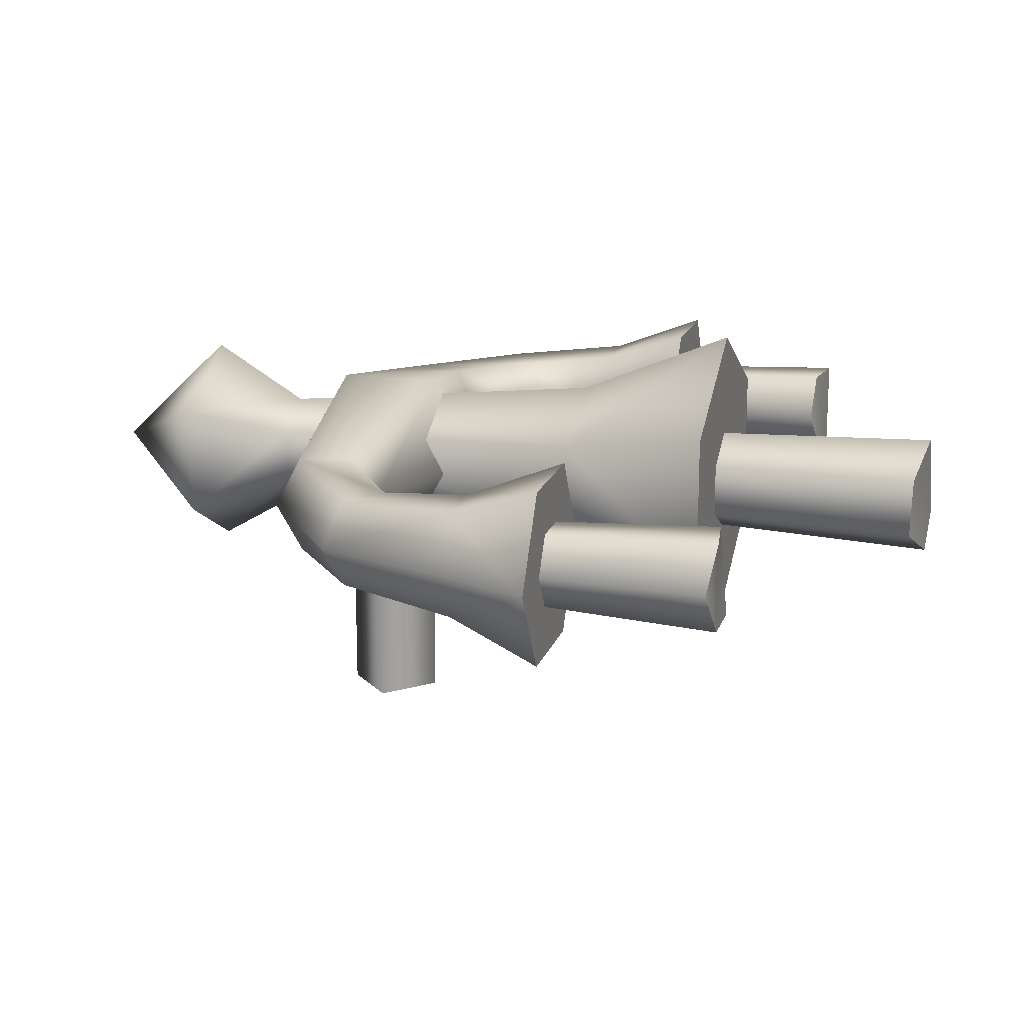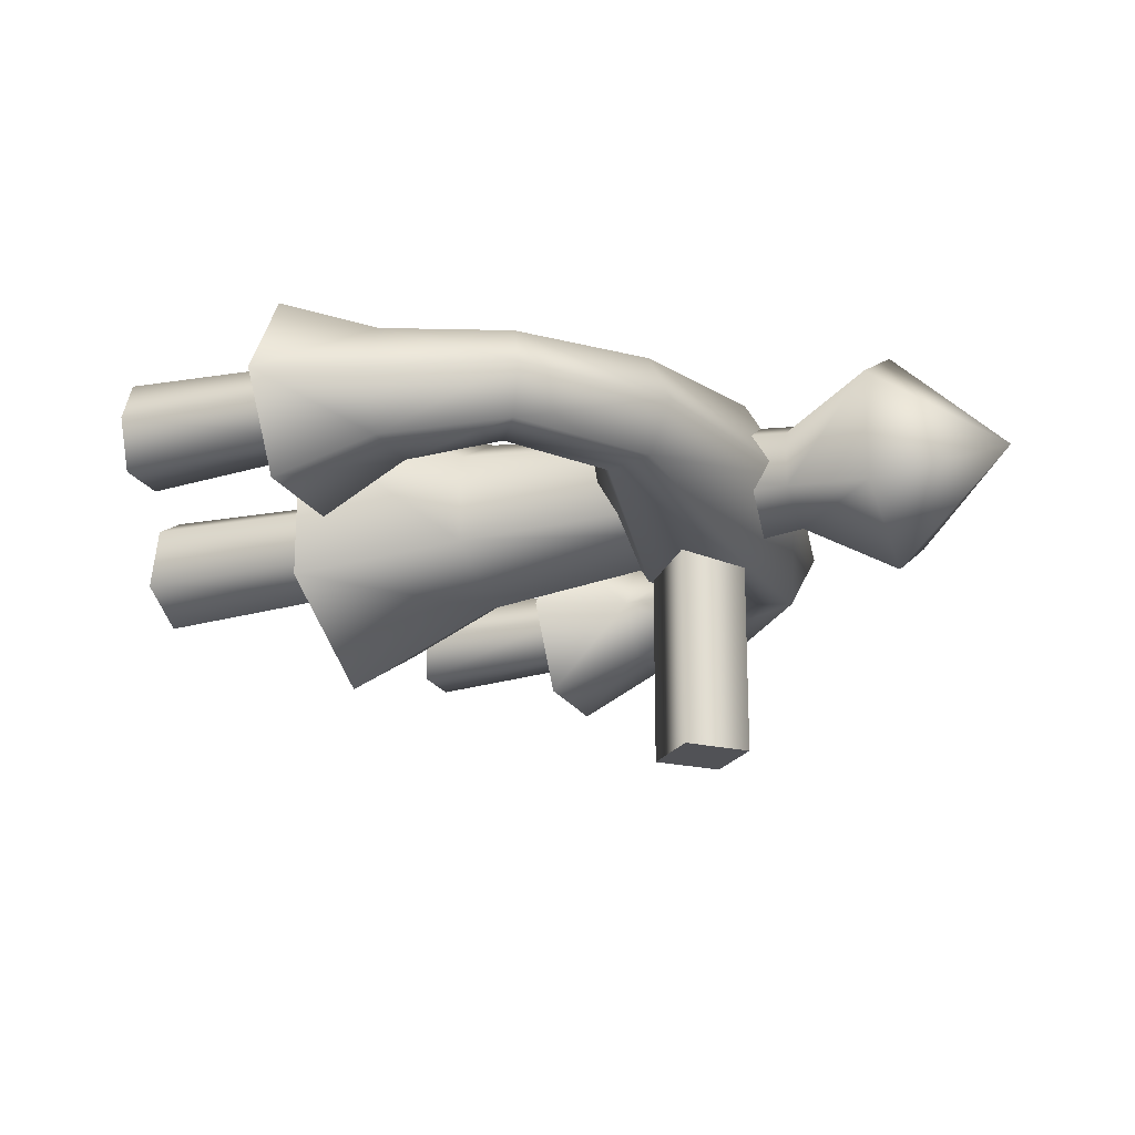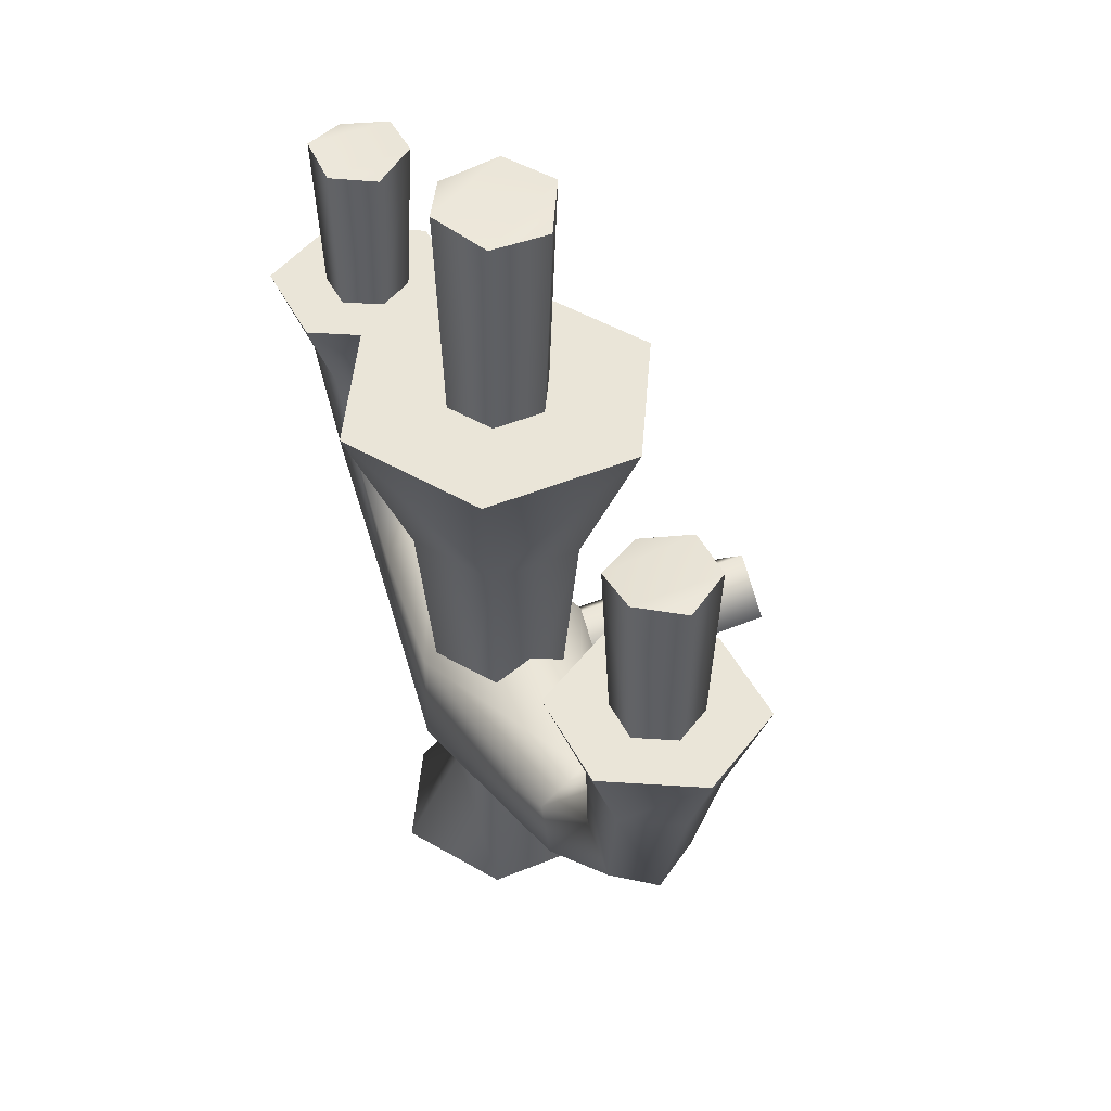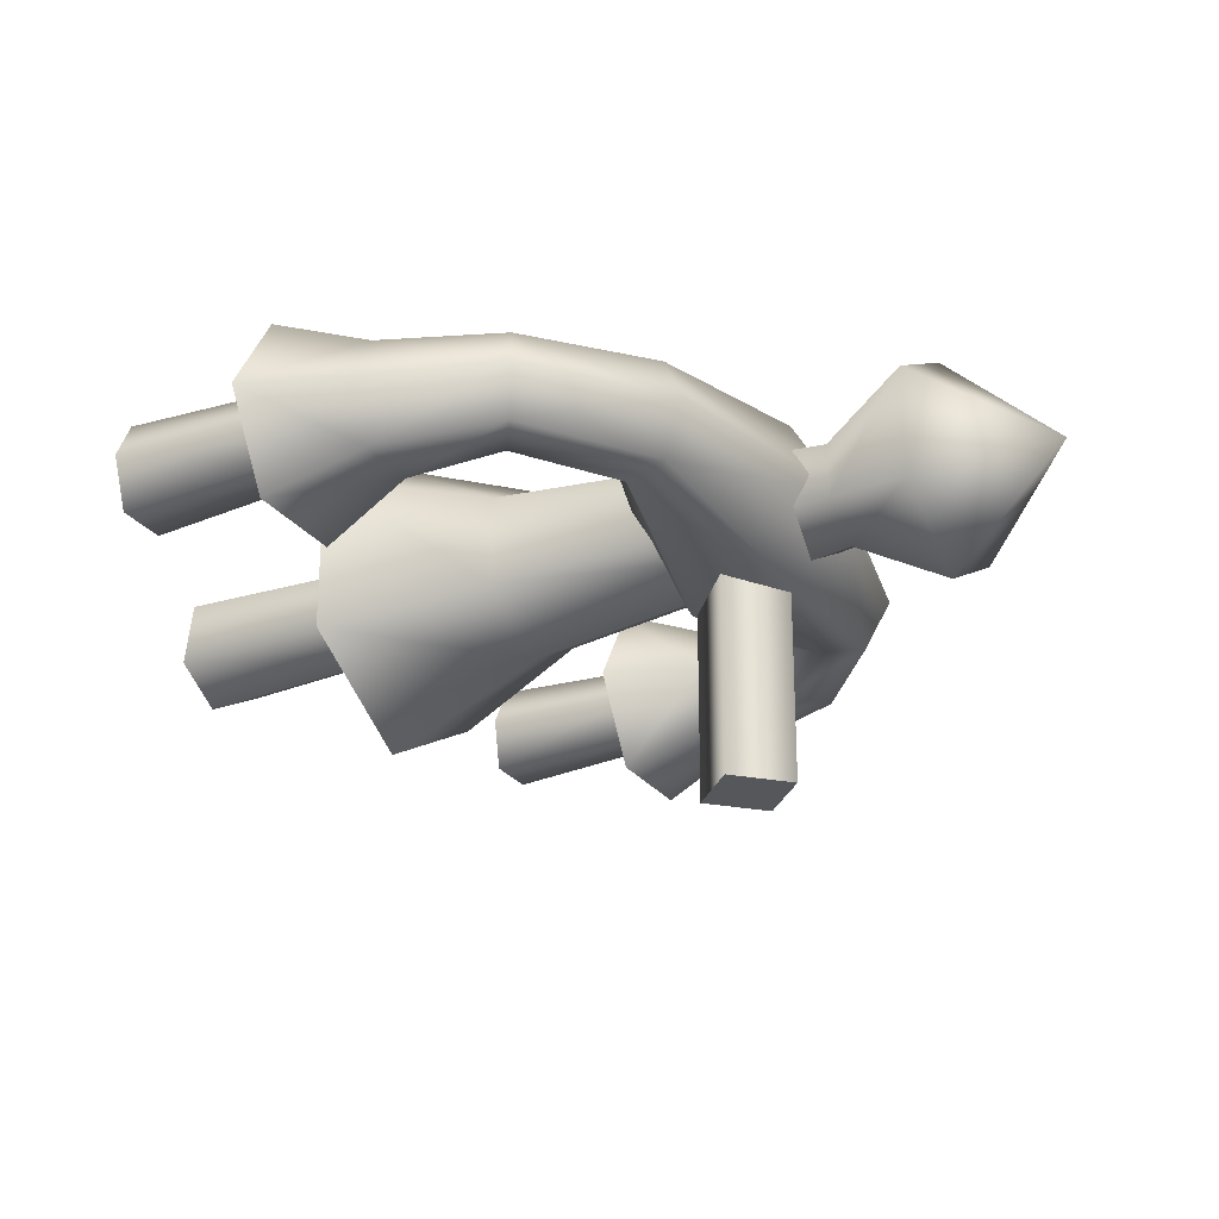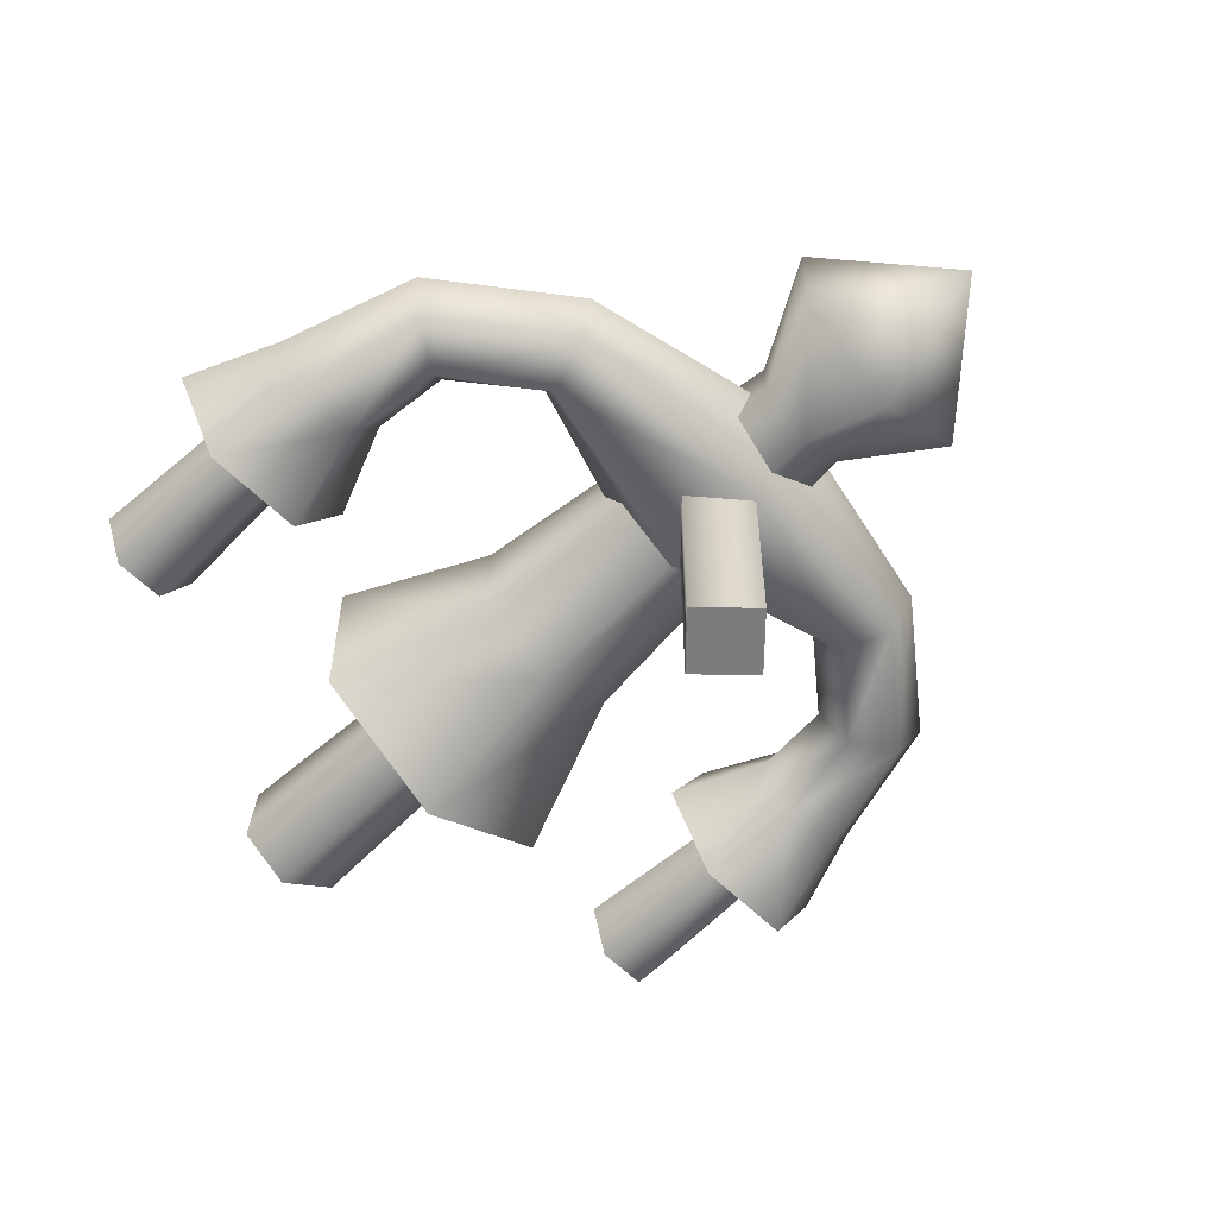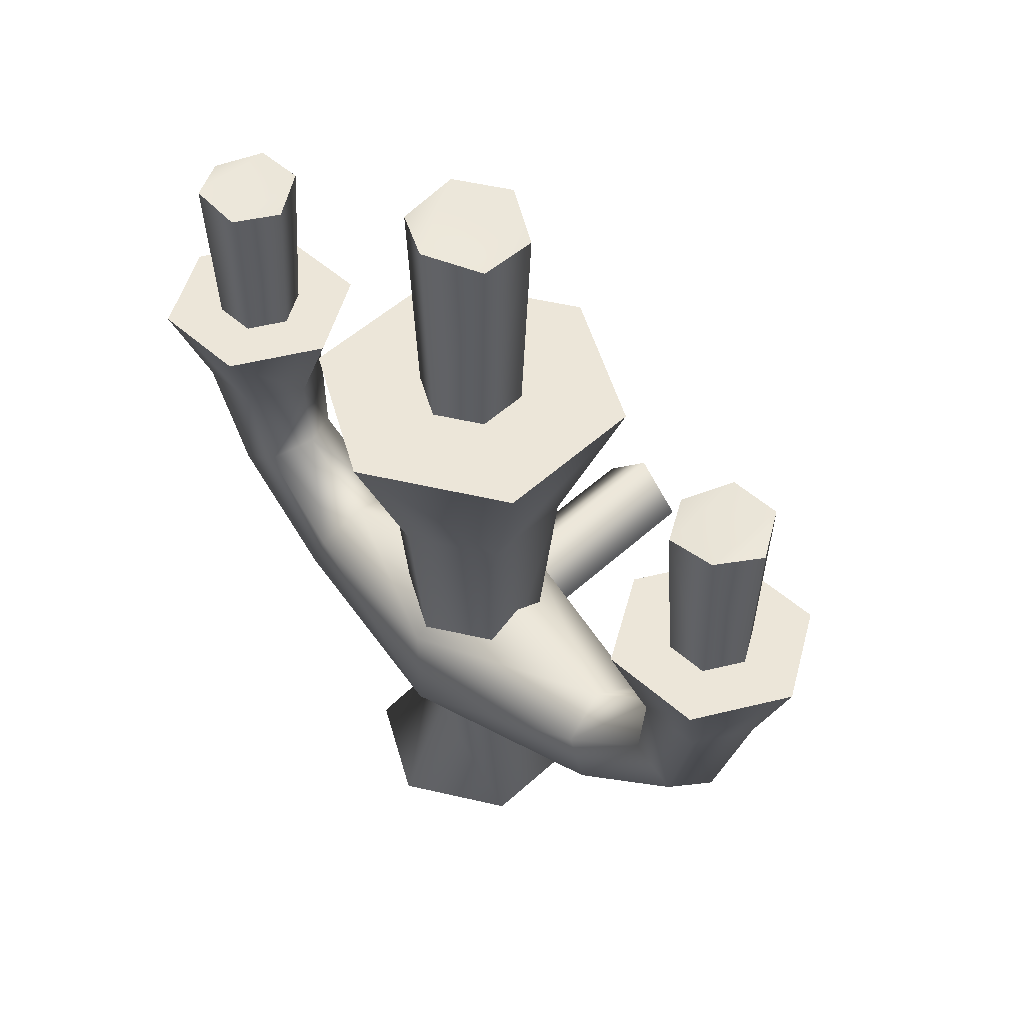
<metadata>
{"format":"obj","ext":"obj","renderer":"f3d","projection":"perspective","resolution":1024,"background":"white","views":[{"elev":17.6,"azim":105.9,"up":"+Z"},{"elev":-21.3,"azim":-67.5,"up":"+Z"},{"elev":44.8,"azim":64.4,"up":"+Y"},{"elev":-26.8,"azim":-61.3,"up":"+Z"},{"elev":-58.7,"azim":-45.6,"up":"+Z"},{"elev":49.4,"azim":44.6,"up":"+Y"}]}
</metadata>
<code>
g t033v001_h
v -9.537e-07 0.6961 -0.3835
v 0.1362 0.6961 -0.3049
v 0.1362 0.6961 -0.1476
v 0 0.6961 -0.06891
v -0.1362 0.6961 -0.1476
v -0.1362 0.6961 -0.3049
v -0.07887 0.5415 -0.1807
v -0.1362 0.6961 -0.1476
v 0 0.6961 -0.06891
v -1.907e-06 0.5415 -0.1351
v -0.04738 0.2091 -0.1989
v 1.907e-06 0.2091 -0.1715
v 0.07887 0.5415 -0.1807
v 0.1362 0.6961 -0.1476
v 0.1362 0.6961 -0.3049
v 0.04739 0.2091 -0.1989
v 0.07887 0.5415 -0.2717
v 0.04738 0.2091 -0.2536
v 0.07887 0.5415 -0.2717
v 0.1362 0.6961 -0.3049
v -9.537e-07 0.6961 -0.3835
v -2.861e-06 0.5415 -0.3173
v 0.04738 0.2091 -0.2536
v -0.1362 0.6961 -0.3049
v 3.815e-06 0.2091 -0.2809
v -0.07887 0.5415 -0.2718
v -0.1362 0.6961 -0.1476
v -0.04738 0.2091 -0.2536
v -0.07887 0.5415 -0.1807
v -0.04738 0.2091 -0.1989
v -0.05259 0.916 -0.2566
v 0 0.916 -0.1655
v -0.05259 0.9079 -0.1959
v 0.05259 0.9059 -0.1959
v 1.907e-06 0.916 -0.2869
v 0.05259 0.9038 -0.2566
v -0.0448 0.6922 -0.2003
v -0.05259 0.9079 -0.1959
v 0 0.916 -0.1655
v 3.815e-06 0.6922 -0.1745
v 0.05259 0.9059 -0.1959
v 0.04481 0.6922 -0.2003
v 0.05259 0.9038 -0.2566
v 0.04481 0.6922 -0.2521
v -0.0448 0.6922 -0.2521
v -0.05259 0.9079 -0.1959
v -0.0448 0.6922 -0.2003
v -0.05259 0.916 -0.2566
v 3.815e-06 0.6922 -0.2779
v 1.907e-06 0.916 -0.2869
v 0.04481 0.6922 -0.2521
v 0.05259 0.9038 -0.2566
v -0.3513 0.7583 -0.2703
v -0.3513 0.7583 -0.1822
v -0.3767 0.7521 -0.2262
v -0.3004 0.7506 -0.1822
v -0.3004 0.7583 -0.2703
v -0.275 0.749 -0.2262
v -0.3679 0.5859 -0.2262
v -0.3767 0.7521 -0.2262
v -0.3513 0.7583 -0.1822
v -0.3469 0.5859 -0.1898
v -0.3004 0.7506 -0.1822
v -0.3048 0.5859 -0.1898
v -0.275 0.749 -0.2262
v -0.2838 0.5859 -0.2262
v -0.3469 0.5859 -0.2627
v -0.3767 0.7521 -0.2262
v -0.3679 0.5859 -0.2262
v -0.3513 0.7583 -0.2703
v -0.3048 0.5859 -0.2627
v -0.3004 0.7583 -0.2703
v -0.2838 0.5859 -0.2262
v -0.275 0.749 -0.2262
v 0.3517 0.7583 -0.2703
v 0.3771 0.7521 -0.2262
v 0.3517 0.7583 -0.1822
v 0.3008 0.7506 -0.1822
v 0.3008 0.7583 -0.2703
v 0.2754 0.749 -0.2262
v 0.3683 0.5859 -0.2262
v 0.3517 0.7583 -0.1822
v 0.3771 0.7521 -0.2262
v 0.3473 0.5859 -0.1898
v 0.3008 0.7506 -0.1822
v 0.3052 0.5859 -0.1898
v 0.2754 0.749 -0.2262
v 0.2842 0.5859 -0.2262
v 0.3473 0.5859 -0.2627
v 0.3683 0.5859 -0.2262
v 0.3771 0.7521 -0.2262
v 0.3517 0.7583 -0.2703
v 0.3052 0.5859 -0.2627
v 0.3008 0.7583 -0.2703
v 0.2842 0.5859 -0.2262
v 0.2754 0.749 -0.2262
v 0.2759 0.5895 -0.1389
v 0.265 0.4966 -0.2262
v 0.2255 0.5895 -0.2262
v 0.2956 0.4966 -0.1731
v 0.3767 0.5895 -0.1389
v 0.28 0.4053 -0.1832
v 0.2584 0.4198 -0.2262
v 0.3569 0.4966 -0.1731
v 0.4271 0.5895 -0.2262
v 0.3876 0.4966 -0.2262
v 0.345 0.3617 -0.2262
v 0.3234 0.3762 -0.1832
v 0.2202 0.2644 -0.2262
v 0.2111 0.2883 -0.177
v 0 0.215 -0.2262
v 0 0.2651 -0.1396
v 0.1931 0.336 -0.177
v 0.1841 0.3599 -0.2262
v 0 0.3703 -0.1396
v 0 0.4204 -0.2262
v 0.2759 0.5895 -0.3135
v 0.2255 0.5895 -0.2262
v 0.265 0.4966 -0.2262
v 0.2956 0.4966 -0.2793
v 0.3767 0.5895 -0.3135
v 0.28 0.4053 -0.2692
v 0.2584 0.4198 -0.2262
v 0.3569 0.4966 -0.2793
v 0.4271 0.5895 -0.2262
v 0.3876 0.4966 -0.2262
v 0.345 0.3617 -0.2262
v 0.3234 0.3762 -0.2692
v 0.2202 0.2644 -0.2262
v 0.2111 0.2883 -0.2754
v 0 0.215 -0.2262
v 0 0.2651 -0.3129
v 0.1931 0.336 -0.2754
v 0.1841 0.3599 -0.2262
v 0 0.3703 -0.3129
v 0 0.4204 -0.2262
v -0.2759 0.5895 -0.1389
v -0.2255 0.5895 -0.2262
v -0.265 0.4966 -0.2262
v -0.2956 0.4966 -0.1731
v -0.3767 0.5895 -0.1389
v -0.28 0.4053 -0.1832
v -0.2584 0.4198 -0.2262
v -0.3569 0.4966 -0.1731
v -0.4271 0.5895 -0.2262
v -0.3876 0.4966 -0.2262
v -0.345 0.3617 -0.2262
v -0.3234 0.3762 -0.1832
v -0.2202 0.2644 -0.2262
v -0.2111 0.2883 -0.177
v 0 0.215 -0.2262
v 0 0.2651 -0.1396
v -0.1931 0.336 -0.177
v -0.1841 0.3599 -0.2262
v 0 0.3703 -0.1396
v 0 0.4204 -0.2262
v -0.2759 0.5895 -0.3135
v -0.265 0.4966 -0.2262
v -0.2255 0.5895 -0.2262
v -0.2956 0.4966 -0.2793
v -0.3767 0.5895 -0.3135
v -0.28 0.4053 -0.2692
v -0.2584 0.4198 -0.2262
v -0.3569 0.4966 -0.2793
v -0.4271 0.5895 -0.2262
v -0.3876 0.4966 -0.2262
v -0.345 0.3617 -0.2262
v -0.3234 0.3762 -0.2692
v -0.2202 0.2644 -0.2262
v -0.2111 0.2883 -0.2754
v 0 0.215 -0.2262
v 0 0.2651 -0.3129
v -0.1931 0.336 -0.2754
v -0.1841 0.3599 -0.2262
v 0 0.3703 -0.3129
v 0 0.4204 -0.2262
v -0.4271 0.5895 -0.2262
v -0.2759 0.5895 -0.1389
v -0.3767 0.5895 -0.1389
v -0.2255 0.5895 -0.2262
v -0.2759 0.5895 -0.3135
v -0.3767 0.5895 -0.3135
v 0.4271 0.5895 -0.2262
v 0.3767 0.5895 -0.1389
v 0.2759 0.5895 -0.1389
v 0.2255 0.5895 -0.2262
v 0.2759 0.5895 -0.3135
v 0.3767 0.5895 -0.3135
v -0.09646 0.1145 -0.1705
v 8.583e-06 0.1145 -0.1148
v 7.629e-06 0 -0.2262
v 0.09647 0.1145 -0.1705
v 0.09647 0.1145 -0.2819
v -0.09645 0.1145 -0.2819
v -0.09646 0.1145 -0.1705
v 7.629e-06 0 -0.2262
v 9.537e-06 0.1145 -0.3376
v 0.09647 0.1145 -0.2819
v -0.04738 0.2091 -0.1989
v 8.583e-06 0.1145 -0.1148
v -0.09646 0.1145 -0.1705
v 1.907e-06 0.2091 -0.1715
v 0.09647 0.1145 -0.1705
v 0.04739 0.2091 -0.1989
v 0.09647 0.1145 -0.2819
v 0.04738 0.2091 -0.2536
v -0.04738 0.2091 -0.2536
v -0.04738 0.2091 -0.1989
v -0.09646 0.1145 -0.1705
v -0.09645 0.1145 -0.2819
v 3.815e-06 0.2091 -0.2809
v 9.537e-06 0.1145 -0.3376
v 0.04738 0.2091 -0.2536
v 0.09647 0.1145 -0.2819
v -0.04772 0.3179 -0.2981
v -0.04772 0.3179 -0.5
v 4.768e-06 0.3656 -0.5
v 4.768e-06 0.3656 -0.2981
v 0.04773 0.3179 -0.2981
v 0.04773 0.3179 -0.5
v 4.768e-06 0.2701 -0.5
v 0.04773 0.3179 -0.2981
v 0.04773 0.3179 -0.5
v 4.768e-06 0.2701 -0.2981
v -0.04772 0.3179 -0.2981
v -0.04772 0.3179 -0.5
v 0.04773 0.3179 -0.5
v 4.768e-06 0.3656 -0.5
v -0.04772 0.3179 -0.5
v 4.768e-06 0.2701 -0.5
g t033v001_h_0
f 3 2 1
f 4 3 1
f 4 1 5
f 1 6 5
f 9 8 7
f 10 9 7
f 10 7 11
f 12 10 11
f 10 13 9
f 13 10 12
f 13 14 9
f 15 14 13
f 16 13 12
f 17 15 13
f 17 13 16
f 18 17 16
f 21 20 19
f 22 21 19
f 22 19 23
f 24 21 22
f 25 22 23
f 26 24 22
f 26 22 25
f 27 24 26
f 28 26 25
f 29 27 26
f 29 26 28
f 30 29 28
f 33 32 31
f 32 34 31
f 34 35 31
f 34 36 35
f 39 38 37
f 40 39 37
f 41 39 40
f 42 41 40
f 43 41 42
f 44 43 42
f 47 46 45
f 46 48 45
f 45 48 49
f 48 50 49
f 49 50 51
f 50 52 51
f 55 54 53
f 54 56 53
f 56 57 53
f 56 58 57
f 61 60 59
f 62 61 59
f 63 61 62
f 64 63 62
f 65 63 64
f 66 65 64
f 69 68 67
f 68 70 67
f 67 70 71
f 70 72 71
f 71 72 73
f 72 74 73
f 77 76 75
f 78 77 75
f 79 78 75
f 80 78 79
f 83 82 81
f 82 84 81
f 82 85 84
f 85 86 84
f 85 87 86
f 87 88 86
f 91 90 89
f 92 91 89
f 92 89 93
f 94 92 93
f 94 93 95
f 96 94 95
f 99 98 97
f 98 100 97
f 97 100 101
f 102 100 98
f 103 102 98
f 100 104 101
f 101 104 105
f 104 106 105
f 107 106 104
f 108 104 100
f 108 107 104
f 102 108 100
f 109 107 108
f 110 109 108
f 110 108 102
f 111 109 110
f 112 111 110
f 113 102 103
f 113 110 102
f 112 110 113
f 114 113 103
f 115 112 113
f 115 113 114
f 116 115 114
f 119 118 117
f 120 119 117
f 120 117 121
f 120 122 119
f 122 123 119
f 124 120 121
f 124 121 125
f 126 124 125
f 126 127 124
f 124 128 120
f 127 128 124
f 128 122 120
f 127 129 128
f 129 130 128
f 128 130 122
f 129 131 130
f 131 132 130
f 122 133 123
f 130 133 122
f 130 132 133
f 133 134 123
f 132 135 133
f 133 135 134
f 135 136 134
f 139 138 137
f 140 139 137
f 140 137 141
f 140 142 139
f 142 143 139
f 144 140 141
f 144 141 145
f 146 144 145
f 146 147 144
f 144 148 140
f 147 148 144
f 148 142 140
f 147 149 148
f 149 150 148
f 148 150 142
f 149 151 150
f 151 152 150
f 142 153 143
f 150 153 142
f 150 152 153
f 153 154 143
f 152 155 153
f 153 155 154
f 155 156 154
f 159 158 157
f 158 160 157
f 157 160 161
f 162 160 158
f 163 162 158
f 160 164 161
f 161 164 165
f 164 166 165
f 167 166 164
f 168 164 160
f 168 167 164
f 162 168 160
f 169 167 168
f 170 169 168
f 170 168 162
f 171 169 170
f 172 171 170
f 173 162 163
f 173 170 162
f 172 170 173
f 174 173 163
f 175 172 173
f 175 173 174
f 176 175 174
f 179 178 177
f 178 180 177
f 180 181 177
f 181 182 177
f 185 184 183
f 186 185 183
f 187 186 183
f 188 187 183
f 191 190 189
f 190 191 192
f 191 193 192
f 196 195 194
f 196 194 197
f 196 197 198
f 201 200 199
f 200 202 199
f 200 203 202
f 203 204 202
f 203 205 204
f 205 206 204
f 209 208 207
f 210 209 207
f 210 207 211
f 212 210 211
f 212 211 213
f 214 212 213
f 217 216 215
f 218 217 215
f 217 218 219
f 220 217 219
f 223 222 221
f 222 224 221
f 224 225 221
f 225 226 221
f 229 228 227
f 230 229 227

</code>
